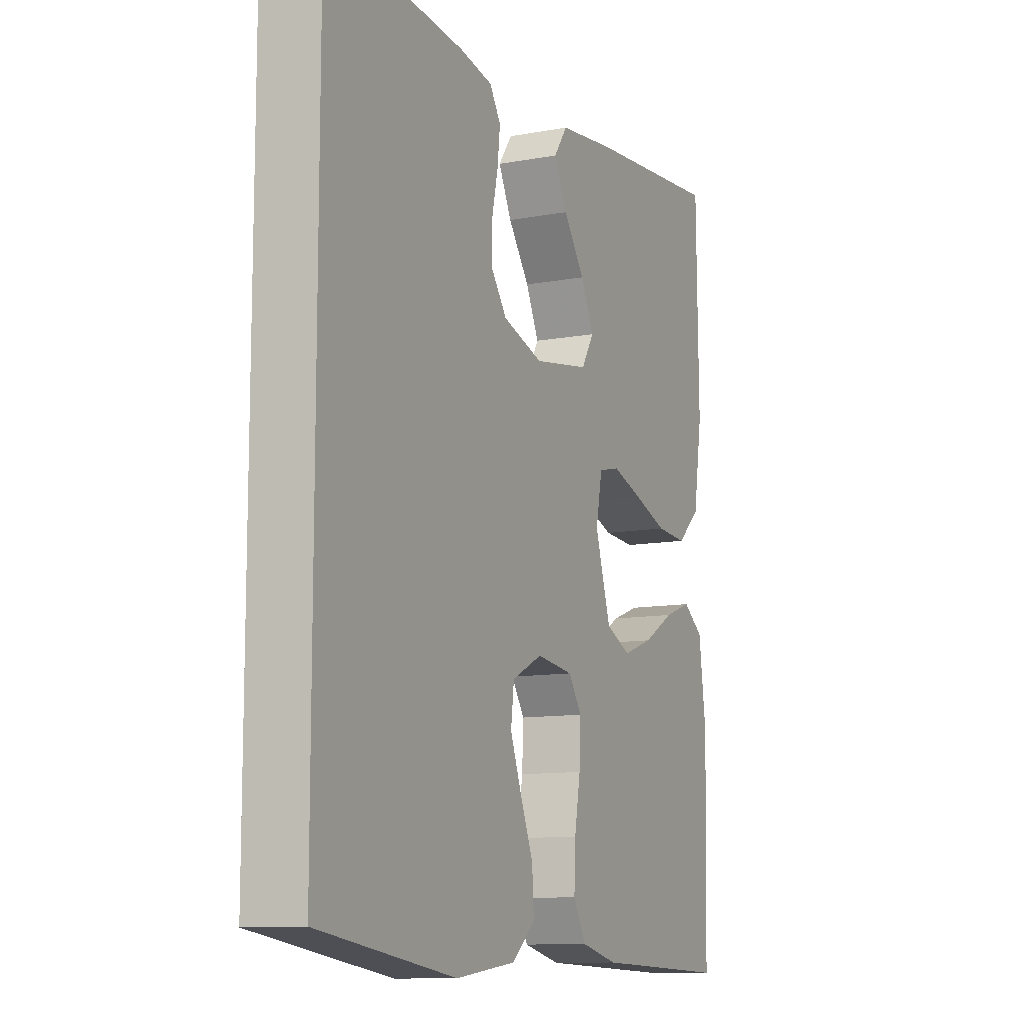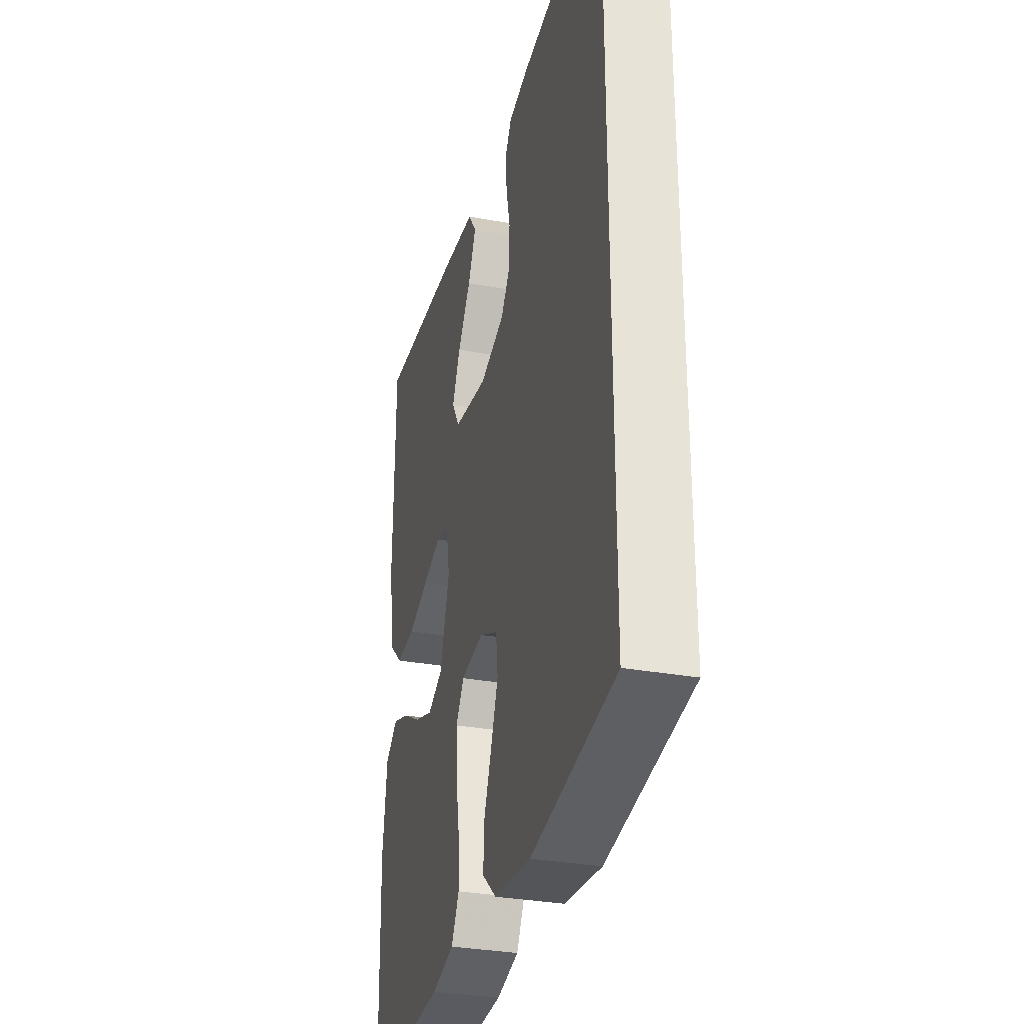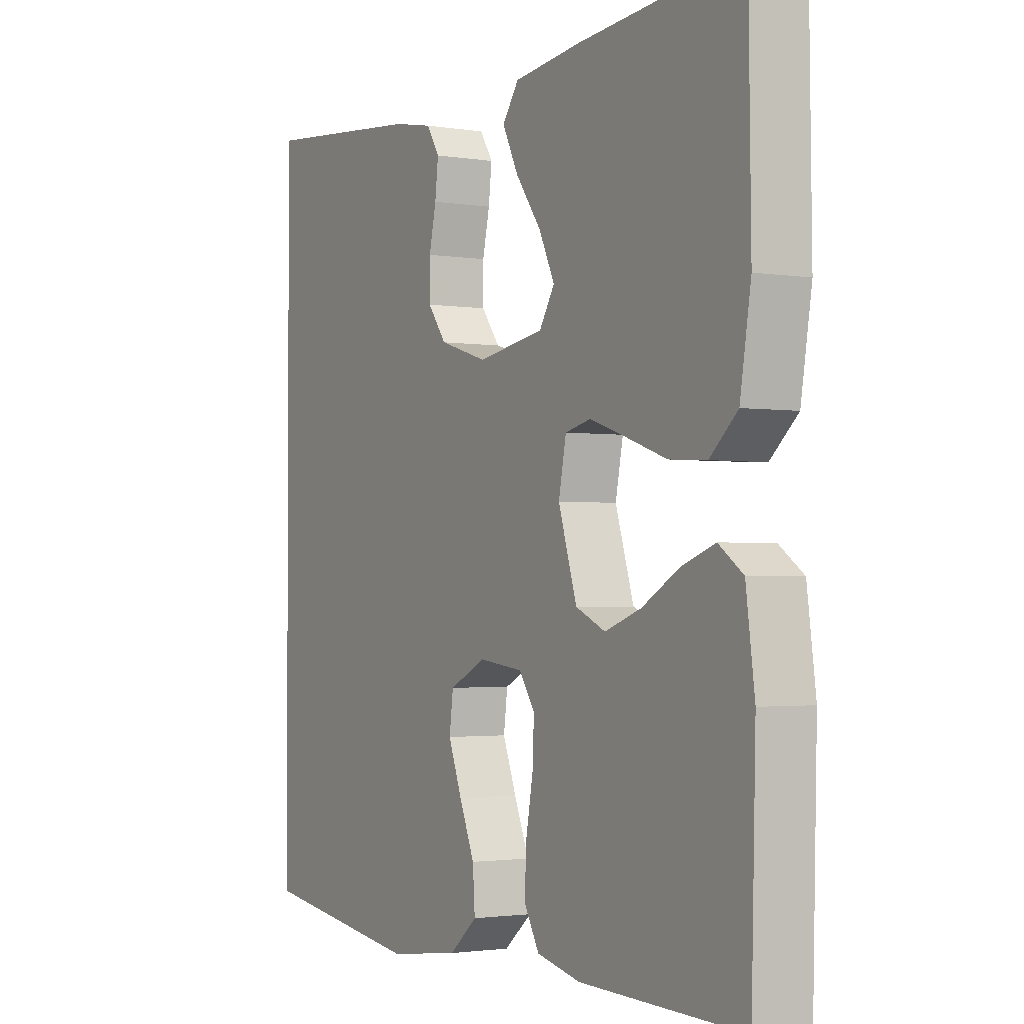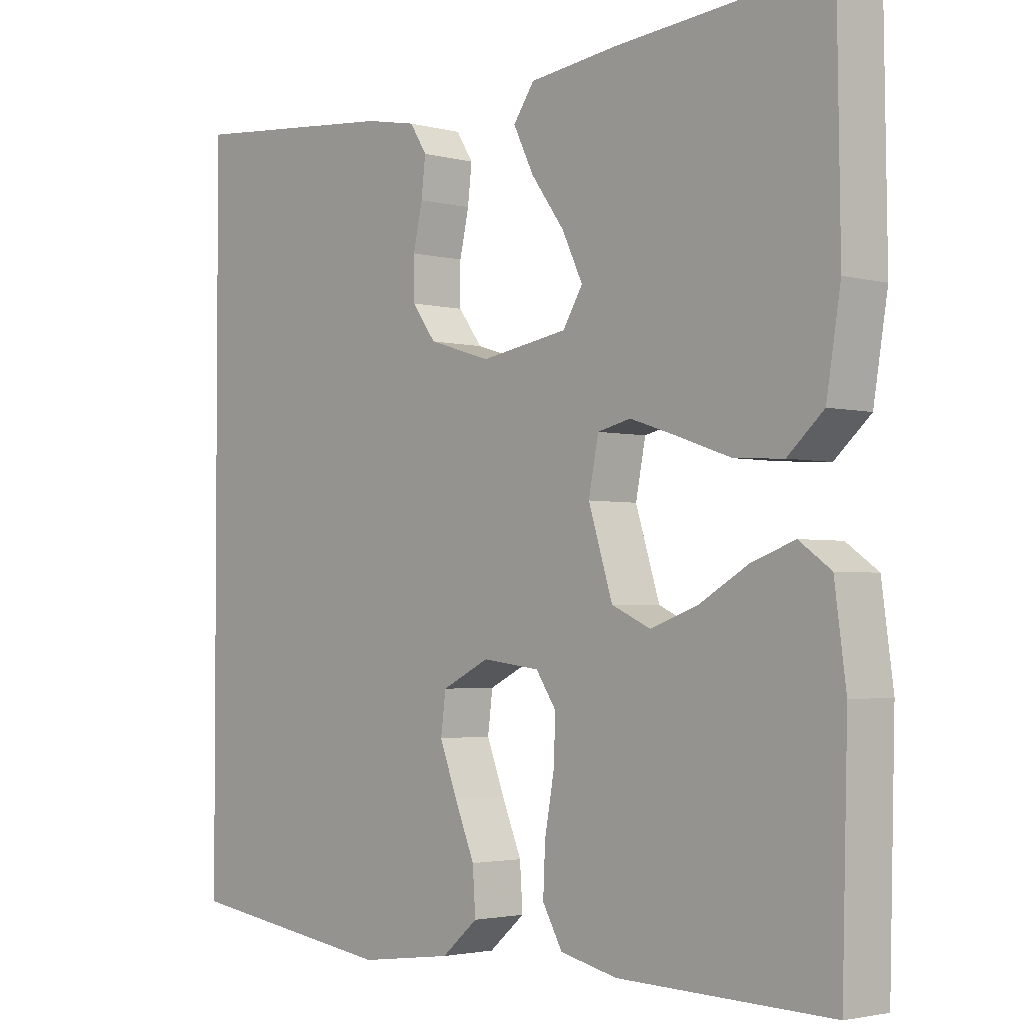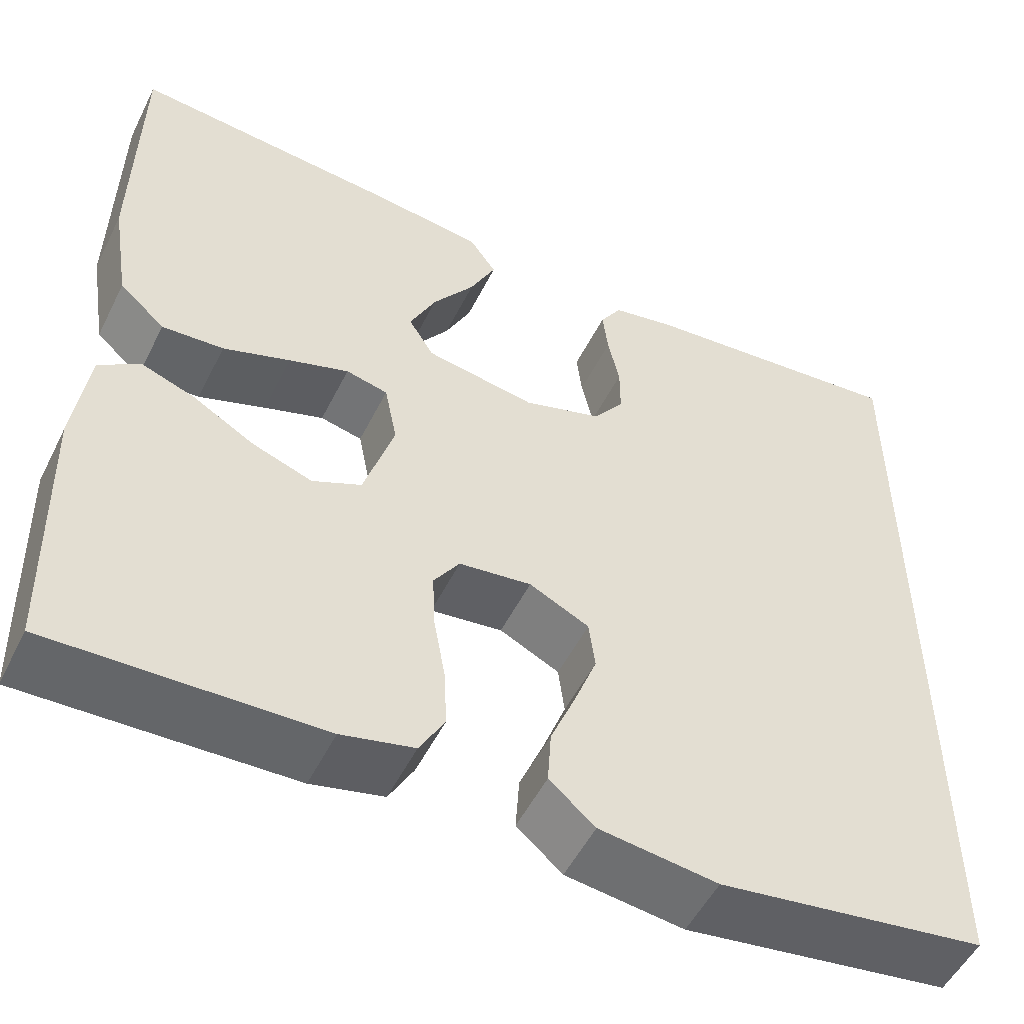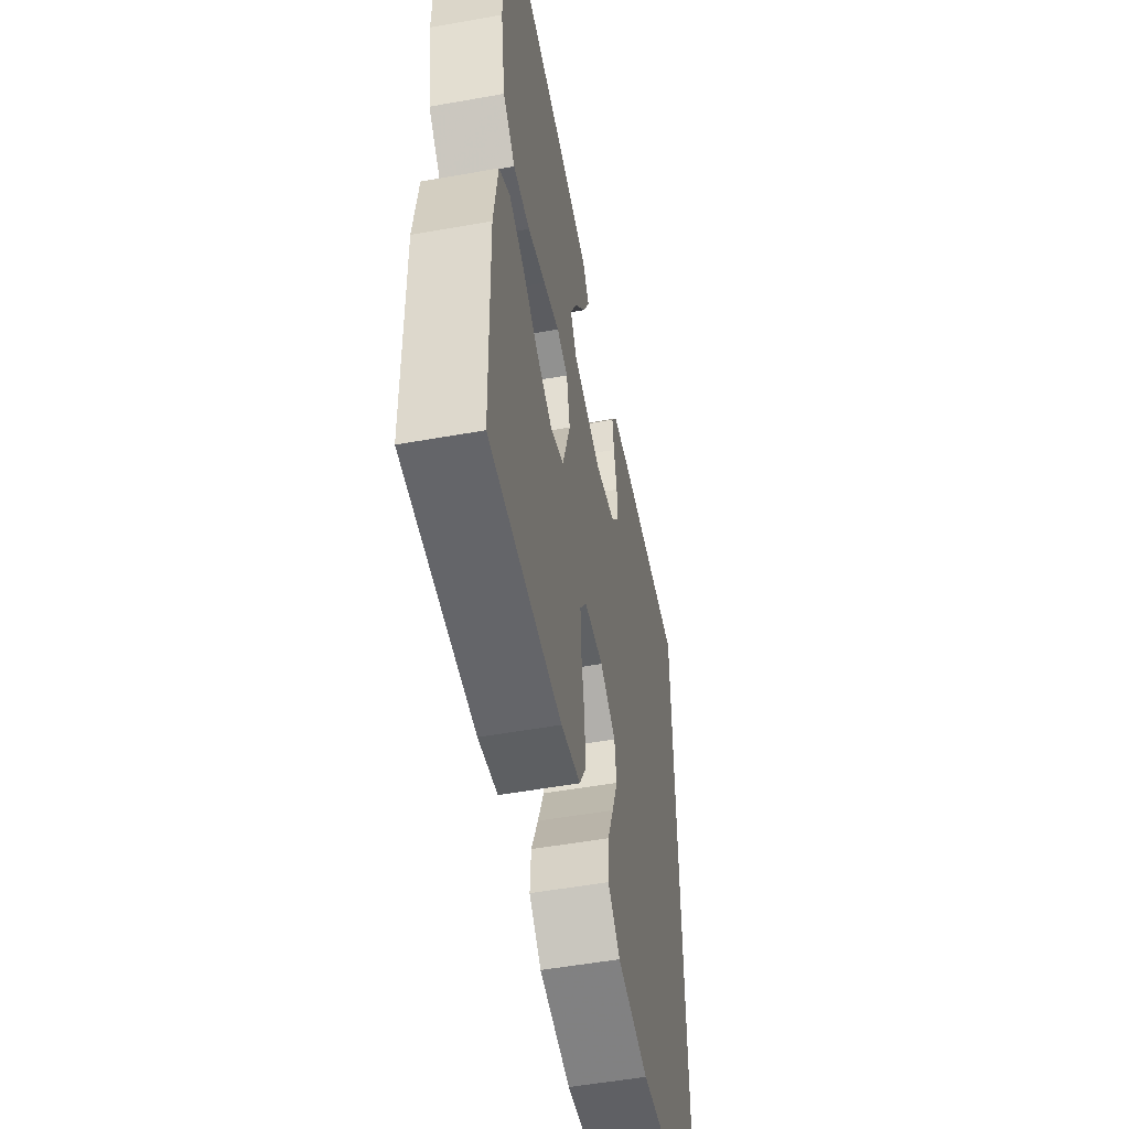
<metadata>
{"format":"obj","ext":"obj","renderer":"f3d","projection":"perspective","resolution":1024,"background":"white","views":[{"elev":-10.9,"azim":114.8,"up":"+Z"},{"elev":-31.9,"azim":75.7,"up":"+Z"},{"elev":-2.0,"azim":-120.2,"up":"+Z"},{"elev":-2.7,"azim":-132.5,"up":"+Z"},{"elev":-52.3,"azim":-26.1,"up":"+Z"},{"elev":-53.3,"azim":-79.2,"up":"+Z"}]}
</metadata>
<code>
v 0.5 0.07 -0.468
v 0.2 0.07 -0.511
v 0.068 0.07 -0.494
v 0.017 0.07 -0.45
v 0.021 0.07 -0.389
v 0.049 0.07 -0.321
v 0.074 0.07 -0.255
v 0.067 0.07 -0.2
v 0 0.07 -0.167
v -0.081 0.07 -0.177
v -0.11 0.07 -0.22
v -0.107 0.07 -0.284
v -0.094 0.07 -0.356
v -0.091 0.07 -0.422
v -0.119 0.07 -0.472
v -0.2 0.07 -0.491
v -0.5 0.07 -0.5
v -0.508 0.07 -0.2
v -0.492 0.07 -0.08
v -0.447 0.07 -0.048
v -0.386 0.07 -0.07
v -0.317 0.07 -0.11
v -0.25 0.07 -0.134
v -0.195 0.07 -0.109
v -0.161 0.07 0
v -0.175 0.07 0.071
v -0.222 0.07 0.082
v -0.289 0.07 0.06
v -0.364 0.07 0.034
v -0.433 0.07 0.03
v -0.484 0.07 0.076
v -0.504 0.07 0.2
v -0.5 0.07 0.5
v -0.2 0.07 0.472
v -0.076 0.07 0.456
v -0.046 0.07 0.413
v -0.075 0.07 0.354
v -0.122 0.07 0.289
v -0.151 0.07 0.228
v -0.123 0.07 0.182
v 0 0.07 0.161
v 0.088 0.07 0.188
v 0.122 0.07 0.234
v 0.122 0.07 0.291
v 0.109 0.07 0.35
v 0.103 0.07 0.402
v 0.127 0.07 0.44
v 0.2 0.07 0.454
v 0.5 0.07 0.482
v 0.5 0 -0.468
v 0.2 0 -0.511
v 0.068 0 -0.494
v 0.017 0 -0.45
v 0.021 0 -0.389
v 0.049 0 -0.321
v 0.074 0 -0.255
v 0.067 0 -0.2
v 0 0 -0.167
v -0.081 0 -0.177
v -0.11 0 -0.22
v -0.107 0 -0.284
v -0.094 0 -0.356
v -0.091 0 -0.422
v -0.119 0 -0.472
v -0.2 0 -0.491
v -0.5 0 -0.5
v -0.508 0 -0.2
v -0.492 0 -0.08
v -0.447 0 -0.048
v -0.386 0 -0.07
v -0.317 0 -0.11
v -0.25 0 -0.134
v -0.195 0 -0.109
v -0.161 0 0
v -0.175 0 0.071
v -0.222 0 0.082
v -0.289 0 0.06
v -0.364 0 0.034
v -0.433 0 0.03
v -0.484 0 0.076
v -0.504 0 0.2
v -0.5 0 0.5
v -0.2 0 0.472
v -0.076 0 0.456
v -0.046 0 0.413
v -0.075 0 0.354
v -0.122 0 0.289
v -0.151 0 0.228
v -0.123 0 0.182
v 0 0 0.161
v 0.088 0 0.188
v 0.122 0 0.234
v 0.122 0 0.291
v 0.109 0 0.35
v 0.103 0 0.402
v 0.127 0 0.44
v 0.2 0 0.454
v 0.5 0 0.482
f 44 45 46 47
f 43 44 47 48
f 35 36 37 38
f 35 38 39
f 34 35 39
f 33 34 39
f 32 33 39 40
f 28 29 30 31
f 27 28 31 32
f 26 27 32 40
f 19 20 21 22
f 19 22 23
f 18 19 23
f 17 18 23
f 16 17 23 24
f 12 13 14 15
f 11 12 15 16
f 3 4 5 6
f 3 6 7
f 2 3 7
f 1 2 7 8
f 43 48 49 1
f 42 43 1 8
f 41 42 8 9
f 25 26 40 41
f 25 41 9 10
f 11 16 24 25
f 10 11 25
f 96 95 94 93
f 97 96 93 92
f 87 86 85 84
f 88 87 84
f 88 84 83
f 88 83 82
f 89 88 82 81
f 80 79 78 77
f 81 80 77 76
f 89 81 76 75
f 71 70 69 68
f 72 71 68
f 72 68 67
f 72 67 66
f 73 72 66 65
f 64 63 62 61
f 65 64 61 60
f 55 54 53 52
f 56 55 52
f 56 52 51
f 57 56 51 50
f 50 98 97 92
f 57 50 92 91
f 58 57 91 90
f 90 89 75 74
f 59 58 90 74
f 74 73 65 60
f 74 60 59
f 1 50 51 2
f 2 51 52 3
f 3 52 53 4
f 4 53 54 5
f 5 54 55 6
f 6 55 56 7
f 7 56 57 8
f 8 57 58 9
f 9 58 59 10
f 10 59 60 11
f 11 60 61 12
f 12 61 62 13
f 13 62 63 14
f 14 63 64 15
f 15 64 65 16
f 16 65 66 17
f 17 66 67 18
f 18 67 68 19
f 19 68 69 20
f 20 69 70 21
f 21 70 71 22
f 22 71 72 23
f 23 72 73 24
f 24 73 74 25
f 25 74 75 26
f 26 75 76 27
f 27 76 77 28
f 28 77 78 29
f 29 78 79 30
f 30 79 80 31
f 31 80 81 32
f 32 81 82 33
f 33 82 83 34
f 34 83 84 35
f 35 84 85 36
f 36 85 86 37
f 37 86 87 38
f 38 87 88 39
f 39 88 89 40
f 40 89 90 41
f 41 90 91 42
f 42 91 92 43
f 43 92 93 44
f 44 93 94 45
f 45 94 95 46
f 46 95 96 47
f 47 96 97 48
f 48 97 98 49
f 49 98 50 1

</code>
